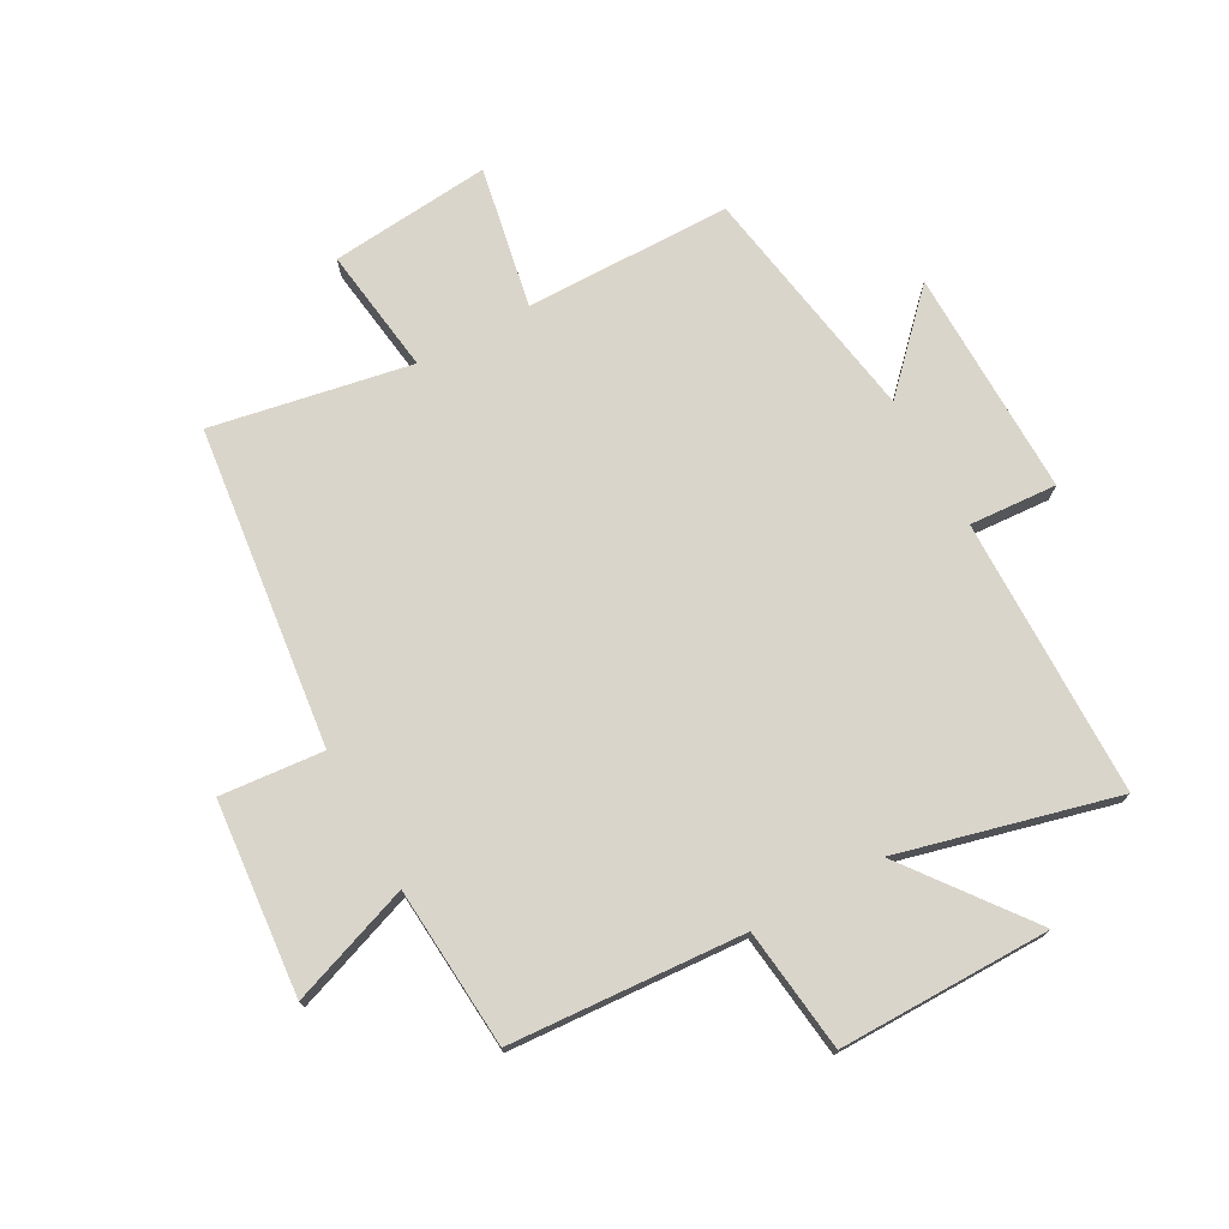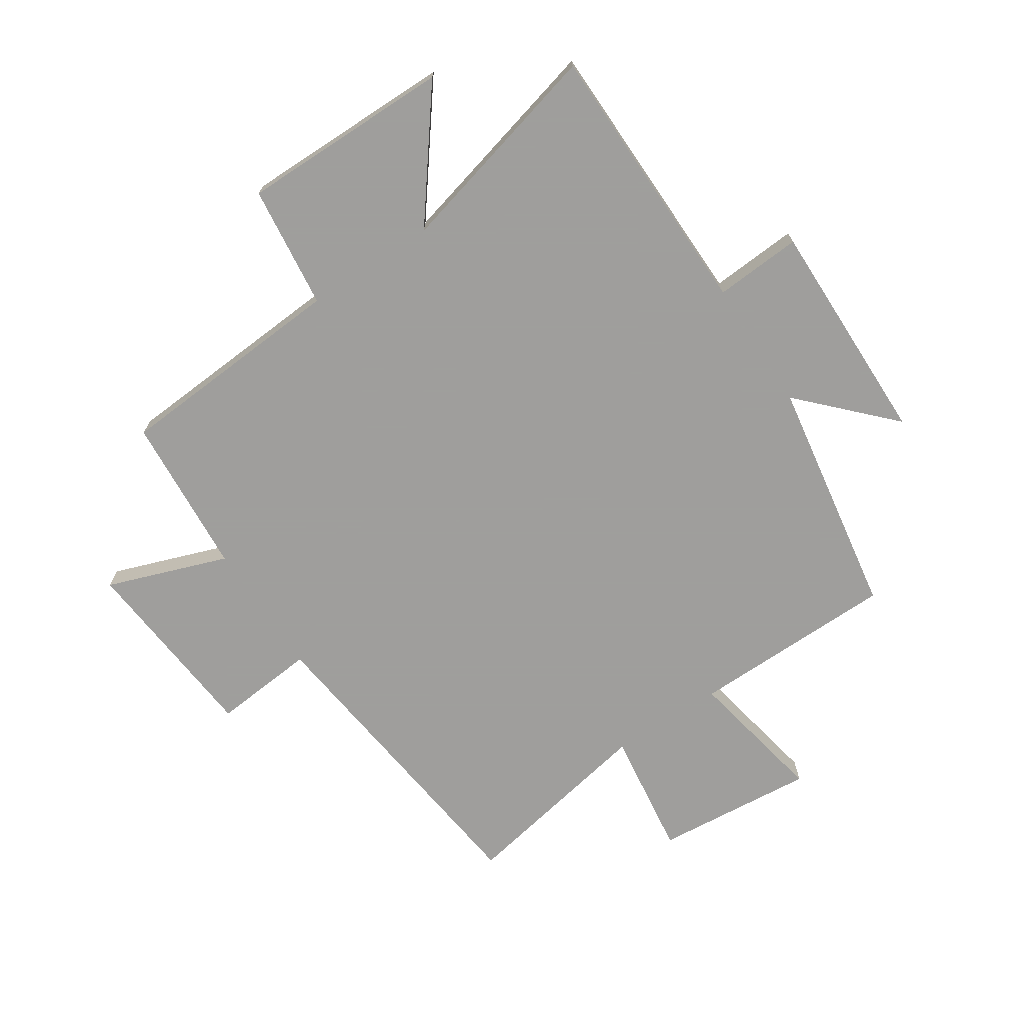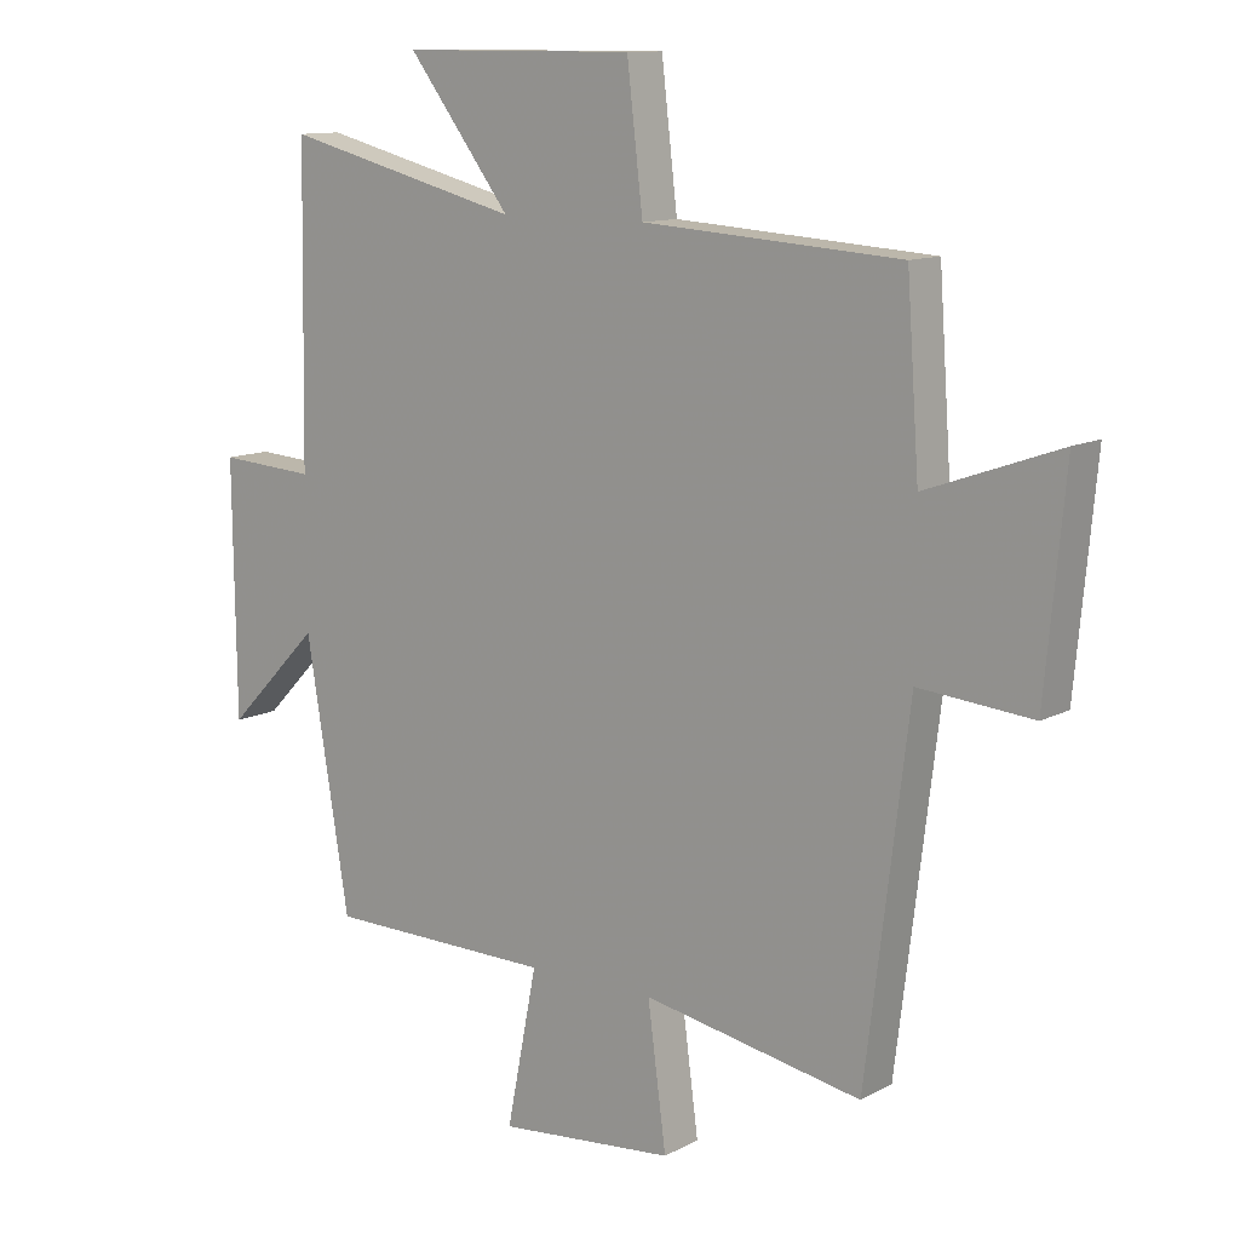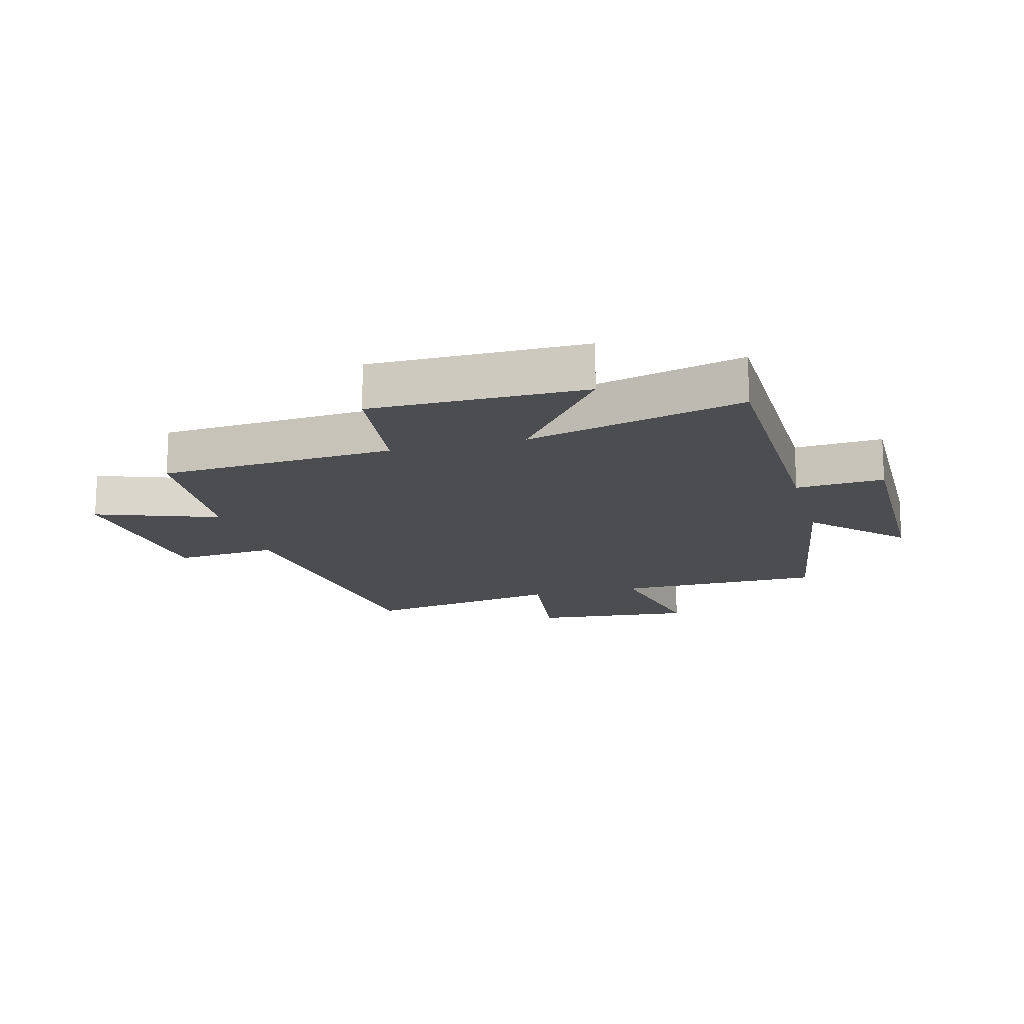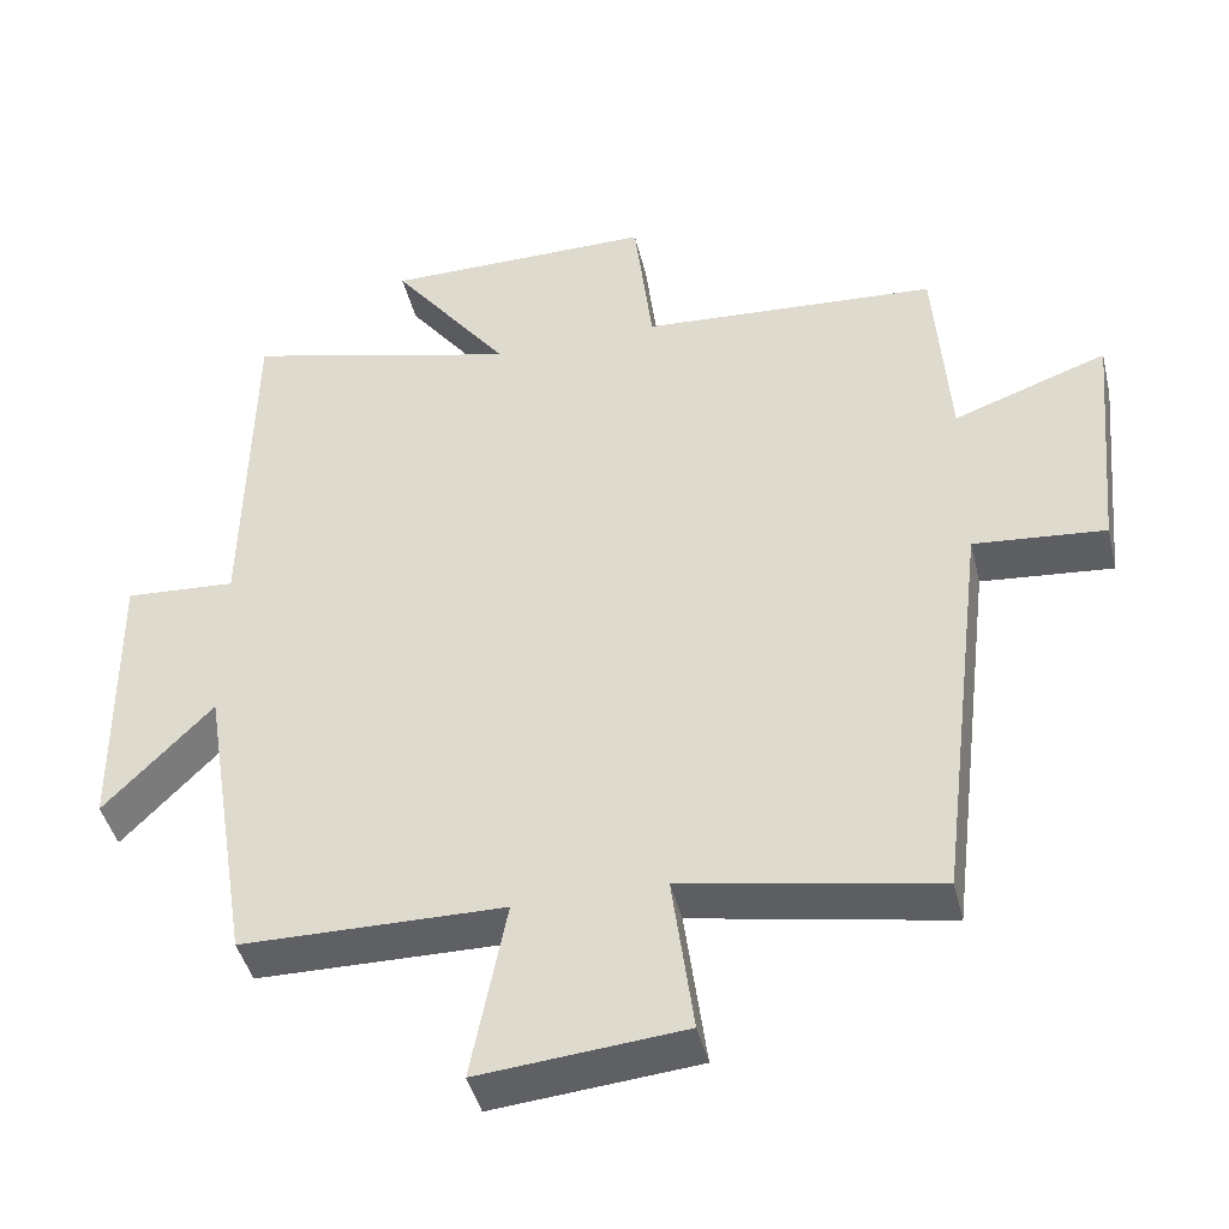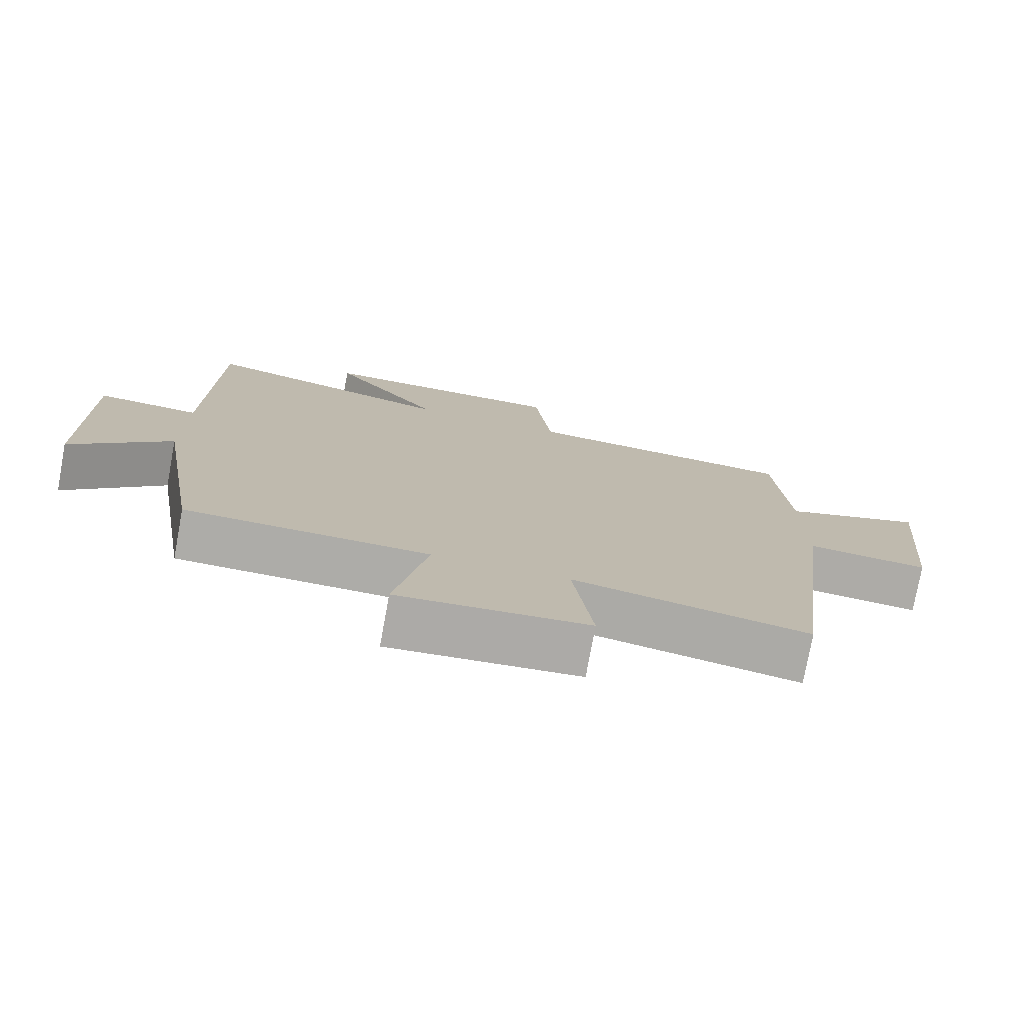
<metadata>
{"format":"obj","ext":"obj","renderer":"f3d","projection":"perspective","resolution":1024,"background":"white","views":[{"elev":74.2,"azim":-29.0,"up":"+Y"},{"elev":-71.1,"azim":33.3,"up":"+Y"},{"elev":11.6,"azim":-141.6,"up":"+Z"},{"elev":-15.7,"azim":14.8,"up":"+Y"},{"elev":-43.6,"azim":-166.4,"up":"+Z"},{"elev":-76.6,"azim":169.6,"up":"+Z"}]}
</metadata>
<code>
v -0.435 0.07 -0.563
v -0.5 0.07 -0.03
v -0.672 0.07 -0.046
v -0.702 0.07 0.276
v -0.5 0.07 0.204
v -0.481 0.07 0.473
v -0.091 0.07 0.5
v -0.067 0.07 0.706
v 0.287 0.07 0.706
v 0.131 0.07 0.5
v 0.492 0.07 0.593
v 0.5 0.07 0.129
v 0.646 0.07 0.139
v 0.642 0.07 -0.241
v 0.5 0.07 -0.095
v 0.435 0.07 -0.495
v 0.091 0.07 -0.5
v 0.137 0.07 -0.736
v -0.131 0.07 -0.712
v -0.103 0.07 -0.5
v -0.435 0 -0.563
v -0.5 0 -0.03
v -0.672 0 -0.046
v -0.702 0 0.276
v -0.5 0 0.204
v -0.481 0 0.473
v -0.091 0 0.5
v -0.067 0 0.706
v 0.287 0 0.706
v 0.131 0 0.5
v 0.492 0 0.593
v 0.5 0 0.129
v 0.646 0 0.139
v 0.642 0 -0.241
v 0.5 0 -0.095
v 0.435 0 -0.495
v 0.091 0 -0.5
v 0.137 0 -0.736
v -0.131 0 -0.712
v -0.103 0 -0.5
f 17 18 19 20
f 15 16 17 20
f 15 20 1 2
f 12 13 14 15
f 12 15 2
f 11 12 2
f 10 11 2
f 7 8 9 10
f 7 10 2
f 6 7 2
f 5 6 2
f 2 3 4 5
f 40 39 38 37
f 40 37 36 35
f 22 21 40 35
f 35 34 33 32
f 22 35 32
f 22 32 31
f 22 31 30
f 30 29 28 27
f 22 30 27
f 22 27 26
f 22 26 25
f 25 24 23 22
f 1 21 22 2
f 2 22 23 3
f 3 23 24 4
f 4 24 25 5
f 5 25 26 6
f 6 26 27 7
f 7 27 28 8
f 8 28 29 9
f 9 29 30 10
f 10 30 31 11
f 11 31 32 12
f 12 32 33 13
f 13 33 34 14
f 14 34 35 15
f 15 35 36 16
f 16 36 37 17
f 17 37 38 18
f 18 38 39 19
f 19 39 40 20
f 20 40 21 1

</code>
